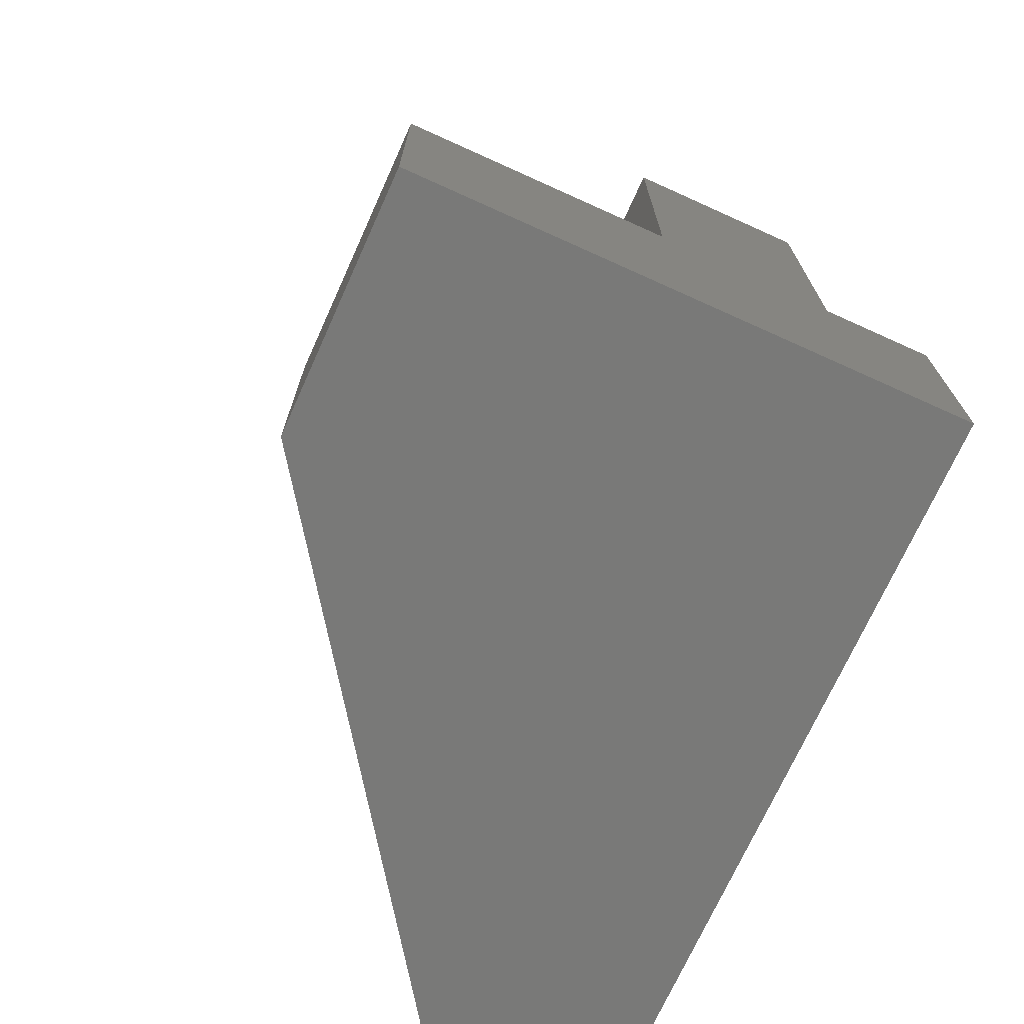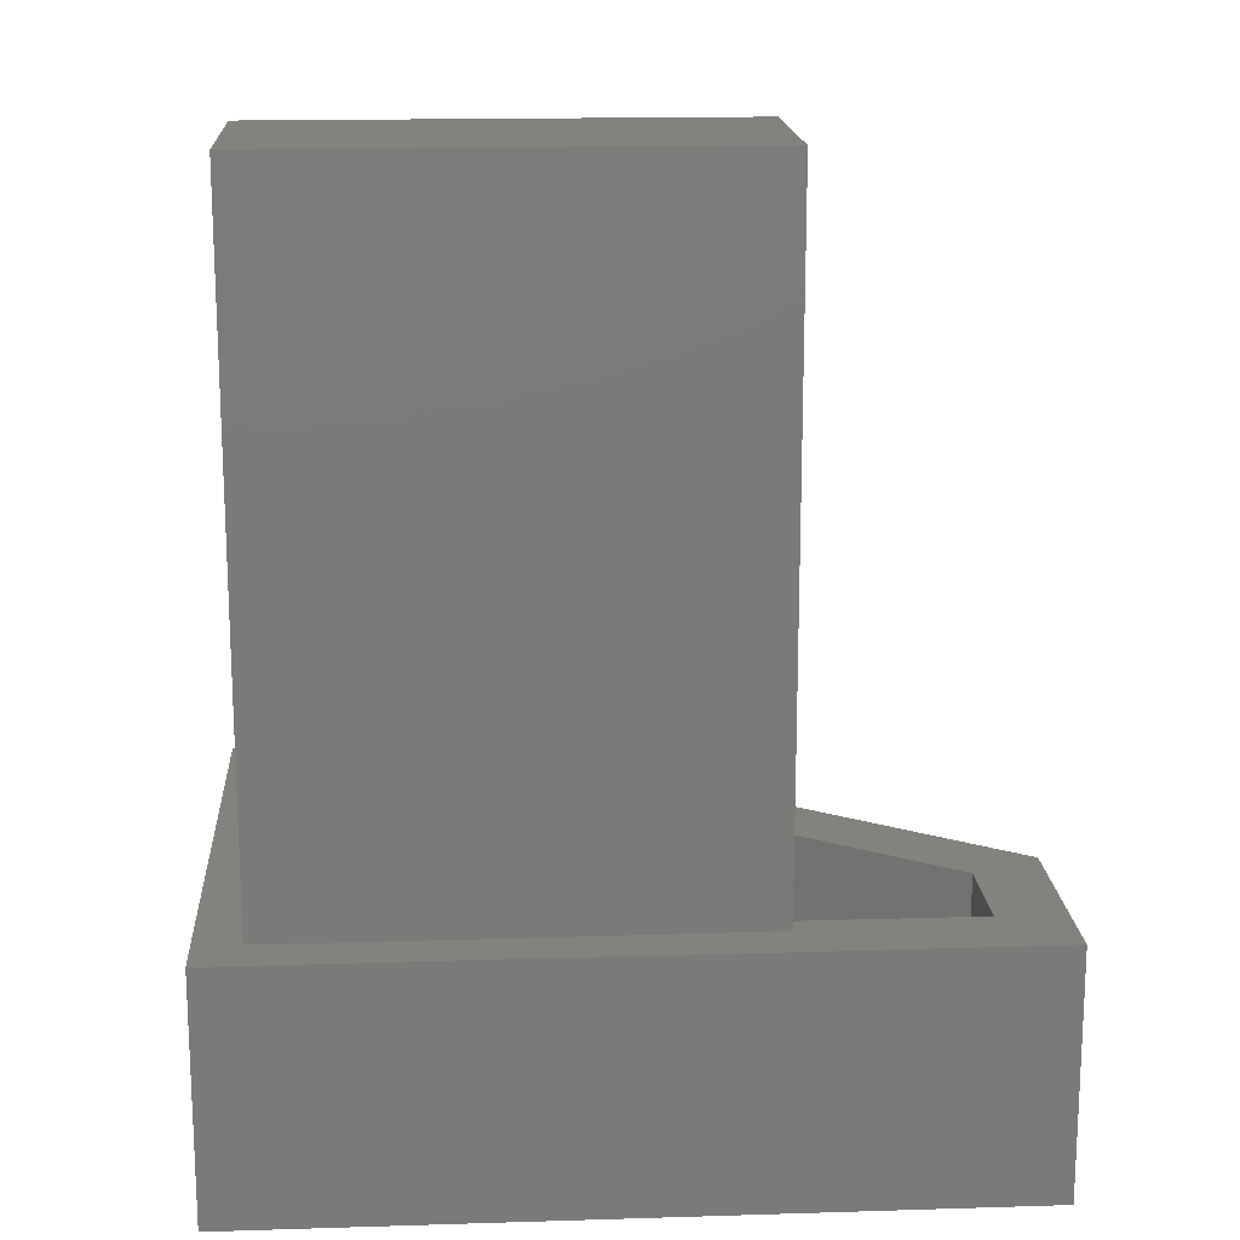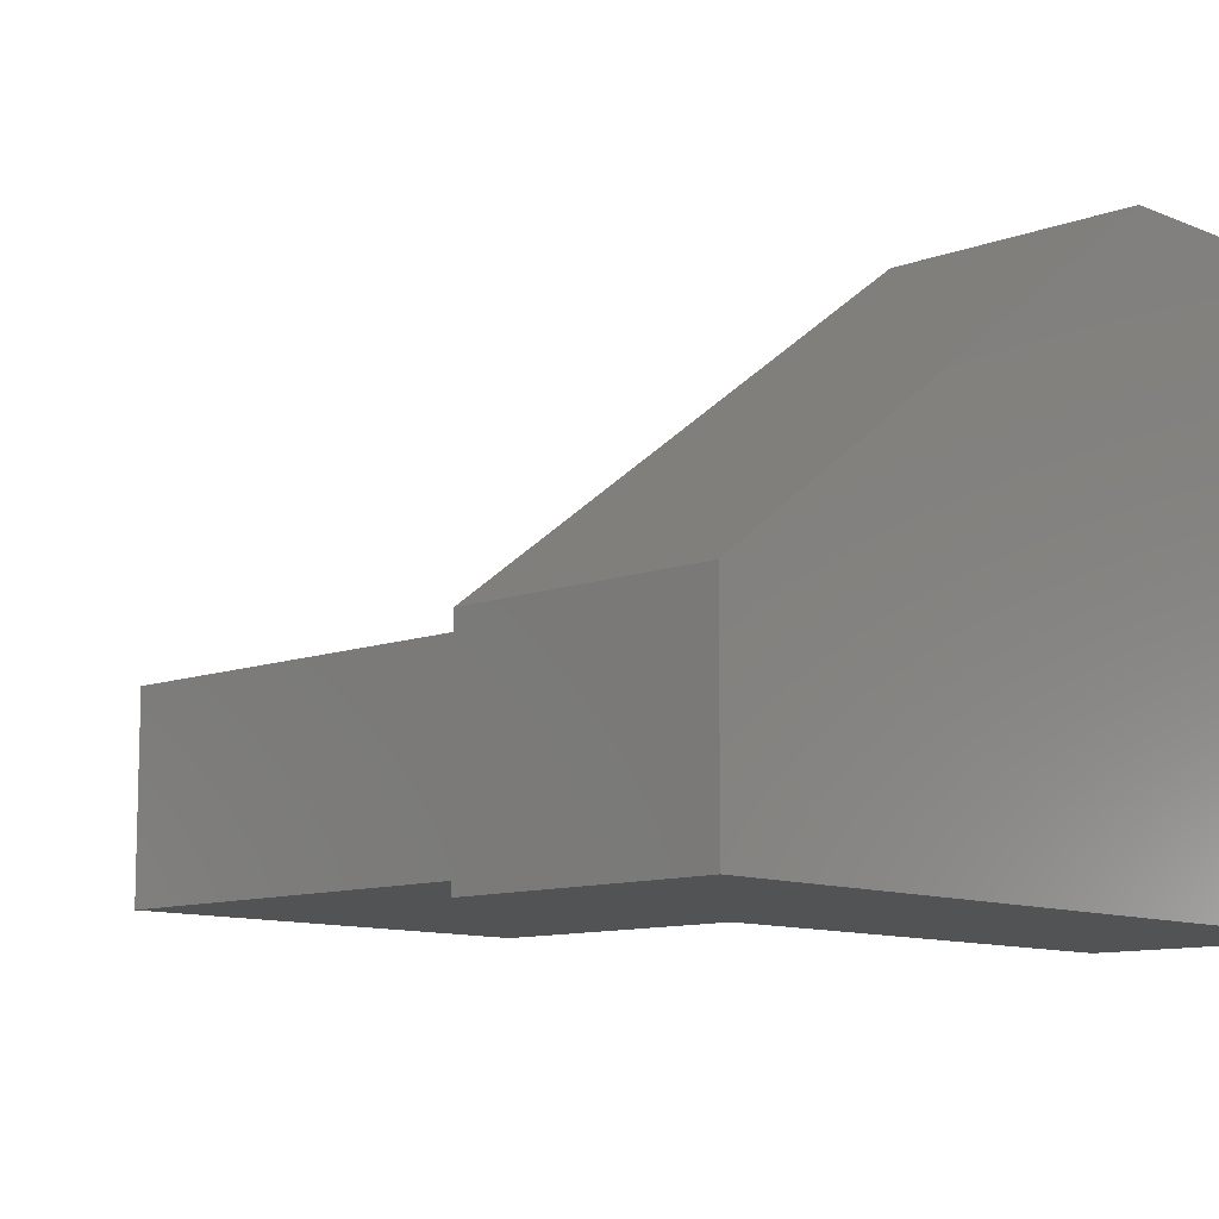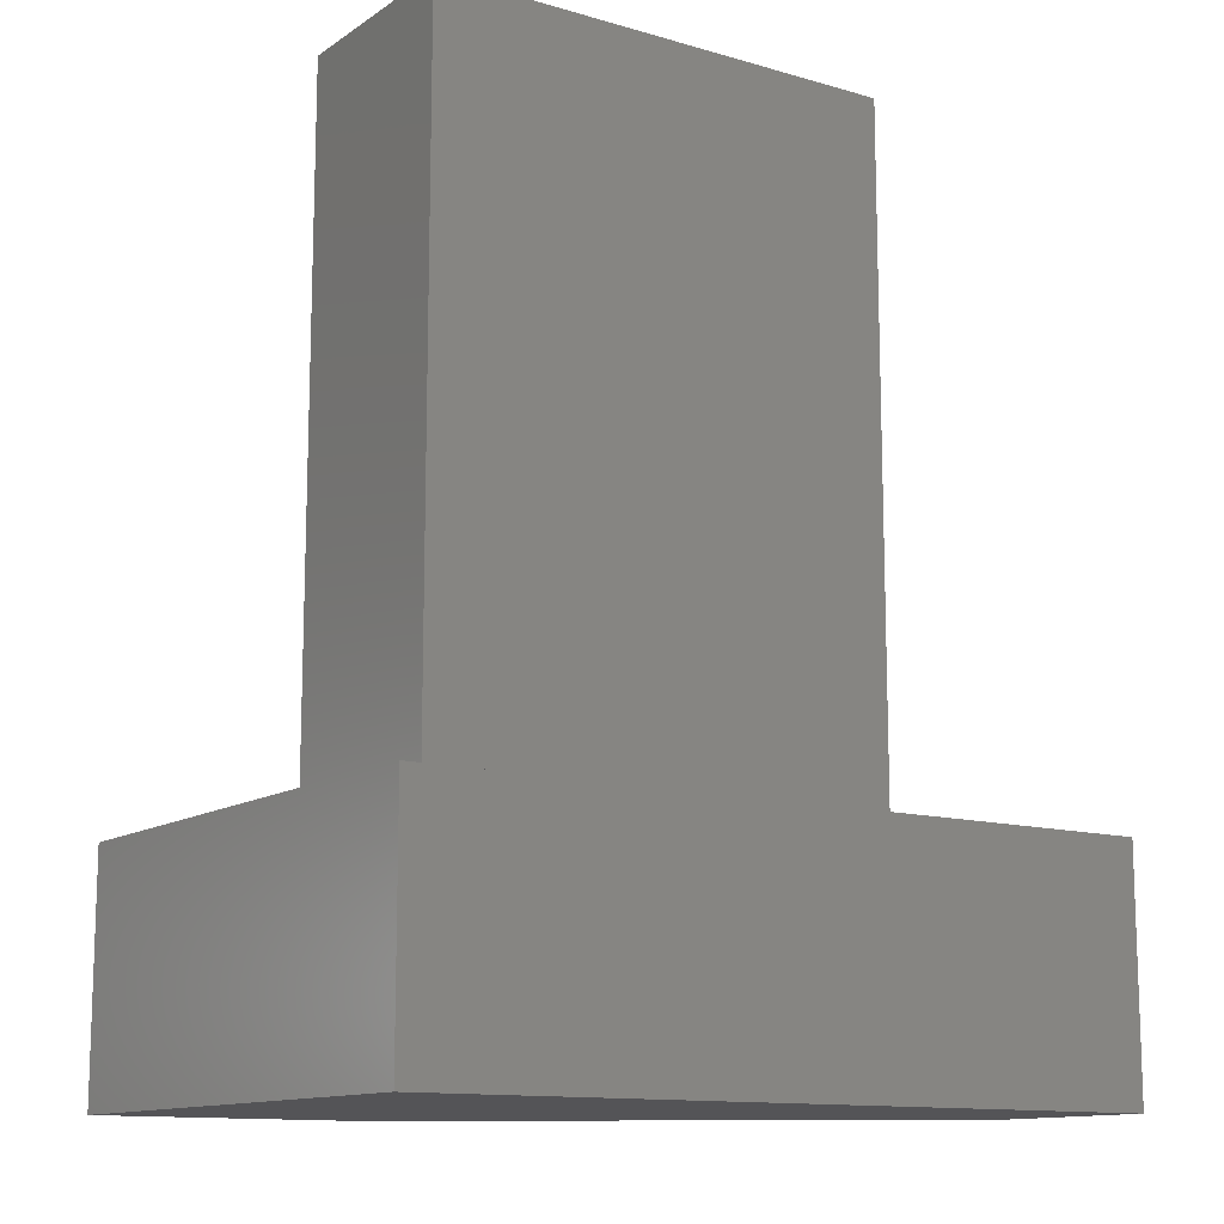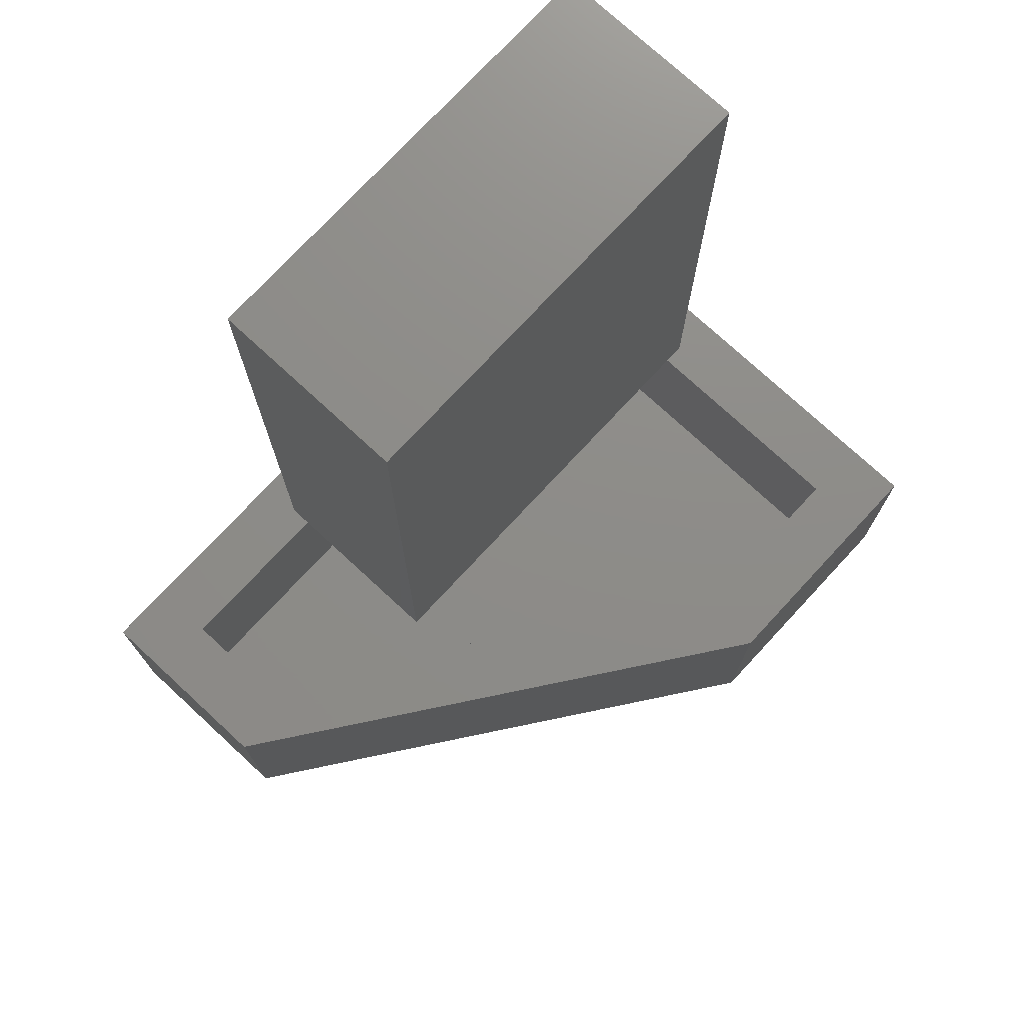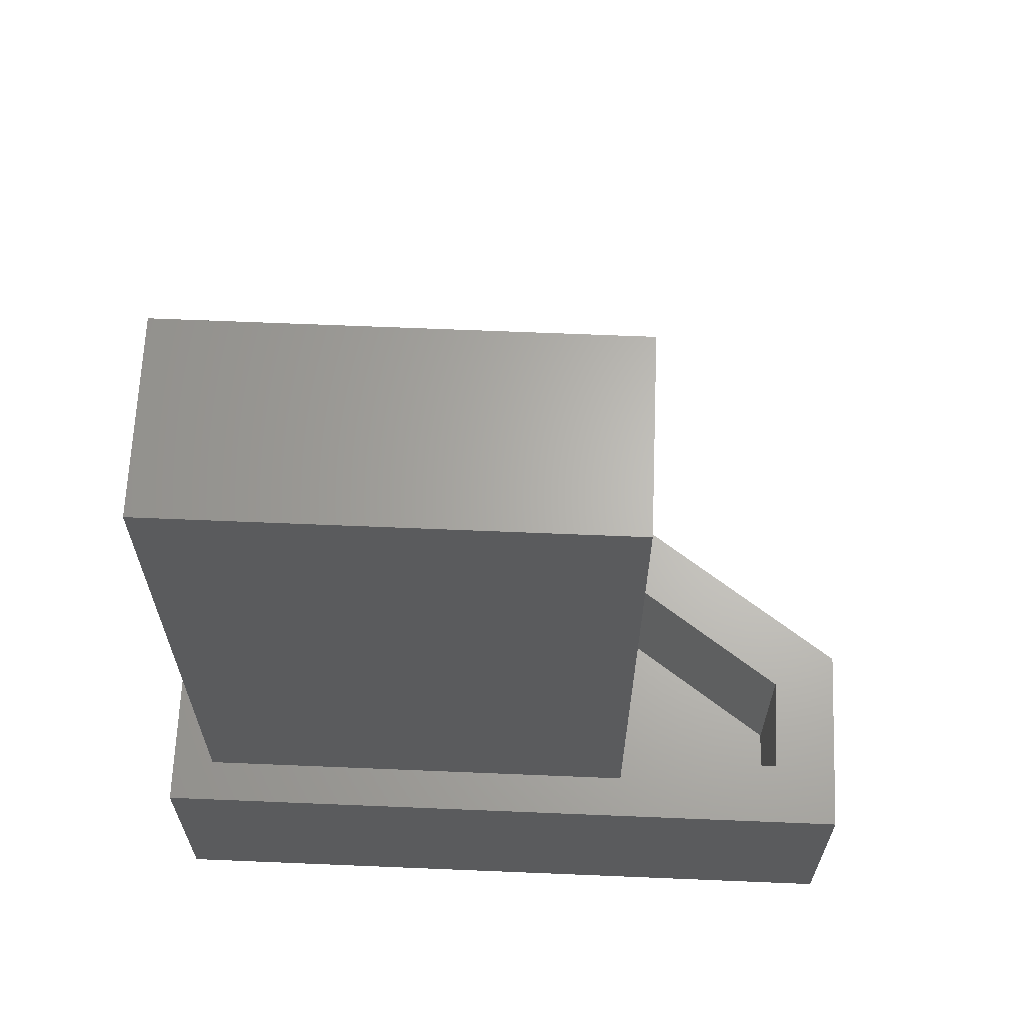
<metadata>
{"format":"stl","ext":"stl","renderer":"f3d","projection":"perspective","resolution":1024,"background":"white","views":[{"elev":-71.9,"azim":65.7,"up":"+Y"},{"elev":16.6,"azim":176.4,"up":"+Y"},{"elev":-10.4,"azim":-46.4,"up":"+Z"},{"elev":-12.5,"azim":146.0,"up":"+Y"},{"elev":74.8,"azim":-47.2,"up":"+Y"},{"elev":65.0,"azim":-177.6,"up":"+Y"}]}
</metadata>
<code>
# stl→obj: 30 verts, 56 faces
v 0.4531 0.1406 0.01562
v 0.4531 0.1406 0.1416
v 0.1406 0.1406 0.01562
v 0.1406 0.1406 0.1416
v 0.4531 0.1406 0.31
v 0.3307 0.1406 0.31
v 0.3157 0.1406 0.3569
v 0.5 0.1406 0.3569
v 0.4688 0.1406 0.1416
v 0.5 0.1406 -0.03125
v 0.4688 0.1406 0
v -0.03125 0.1406 -0.03125
v 0.1406 0.1406 -2.009e-17
v 0.01562 0.1406 0.01562
v 0.01562 0.1406 0.08569
v -0.03125 0.1406 0.1099
v 0.4531 0.01562 0.31
v 0.4531 0.01562 0.01562
v 0.01562 0.01562 0.01562
v 0.4688 0.6094 0.1416
v 0.4688 0.6094 0
v 0.1406 0.6094 0.1416
v 0.1406 0.6094 -2.009e-17
v 0.3307 0.01562 0.31
v 0.01562 0.01562 0.08569
v -0.03125 -0.03125 -0.03125
v 0.5 -0.03125 -0.03125
v 0.5 -0.03125 0.3569
v 0.3157 -0.03125 0.3569
v -0.03125 -0.03125 0.1099
f 1 2 3
f 3 2 4
f 5 6 7
f 5 7 8
f 5 8 9
f 5 9 2
f 10 9 8
f 9 10 11
f 11 10 12
f 11 12 13
f 13 12 14
f 13 14 3
f 6 15 7
f 7 15 16
f 15 14 16
f 16 14 12
f 17 5 18
f 18 5 2
f 18 2 1
f 18 1 19
f 19 1 3
f 19 3 14
f 9 11 20
f 20 11 21
f 22 4 20
f 20 4 2
f 20 2 9
f 23 13 22
f 22 13 3
f 22 3 4
f 11 13 21
f 21 13 23
f 21 23 20
f 20 23 22
f 17 24 5
f 5 24 6
f 6 24 15
f 15 24 25
f 25 19 15
f 15 19 14
f 12 10 26
f 26 10 27
f 10 8 27
f 27 8 28
f 8 7 28
f 28 7 29
f 7 16 29
f 29 16 30
f 30 16 26
f 26 16 12
f 27 28 26
f 26 28 29
f 26 29 30
f 25 24 19
f 19 24 17
f 19 17 18

</code>
